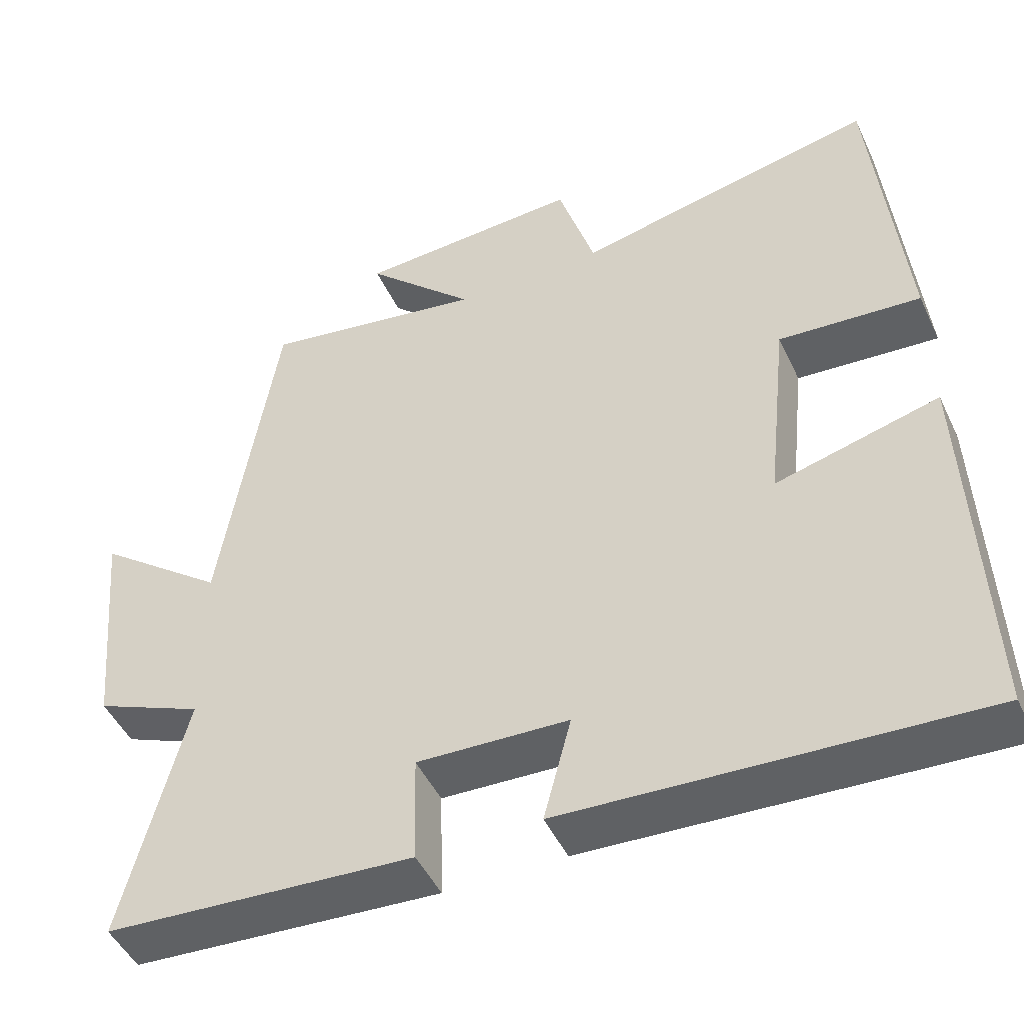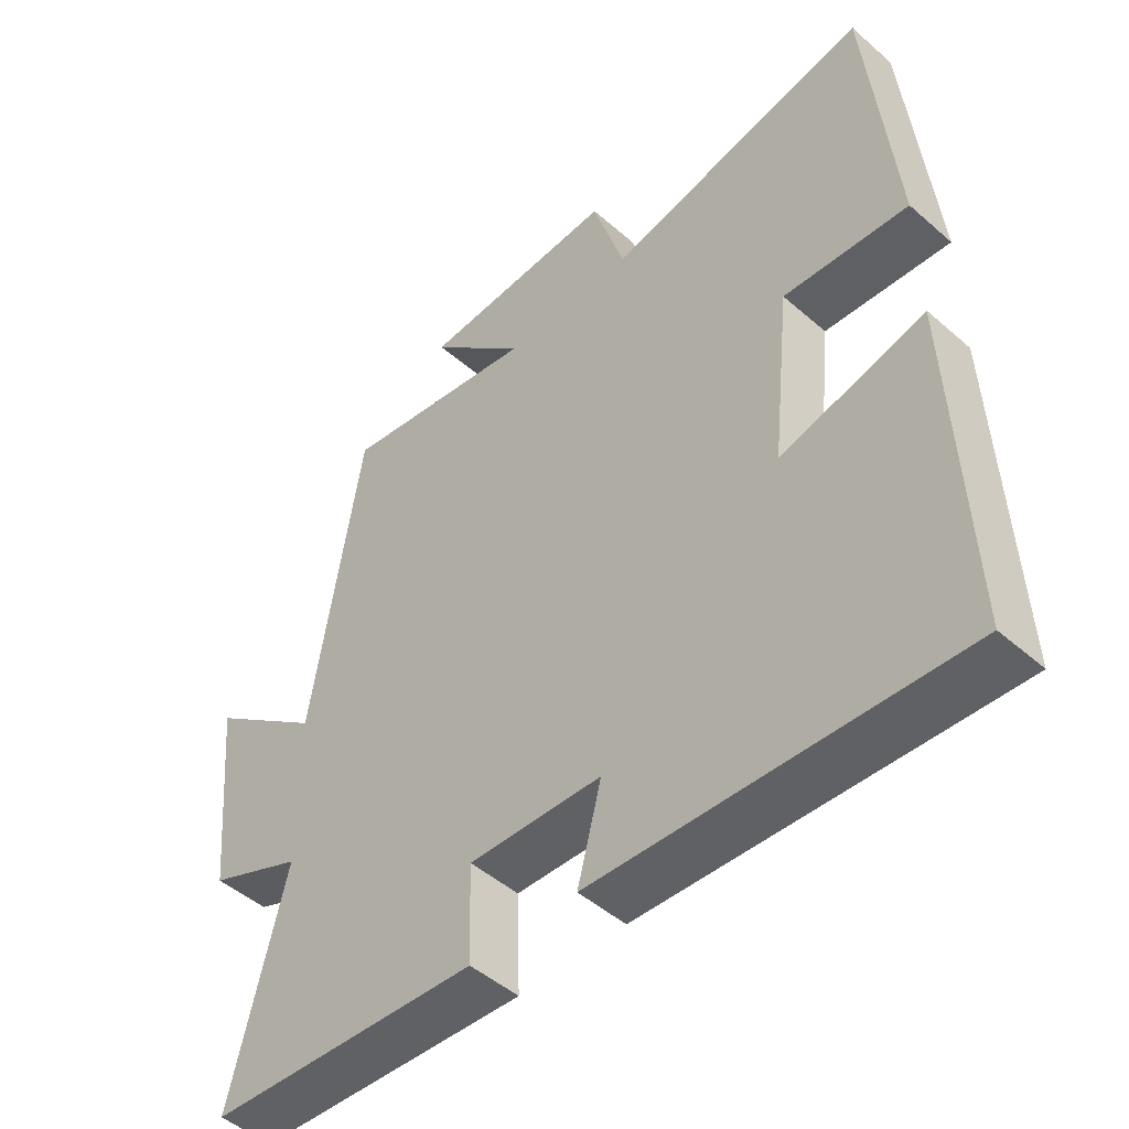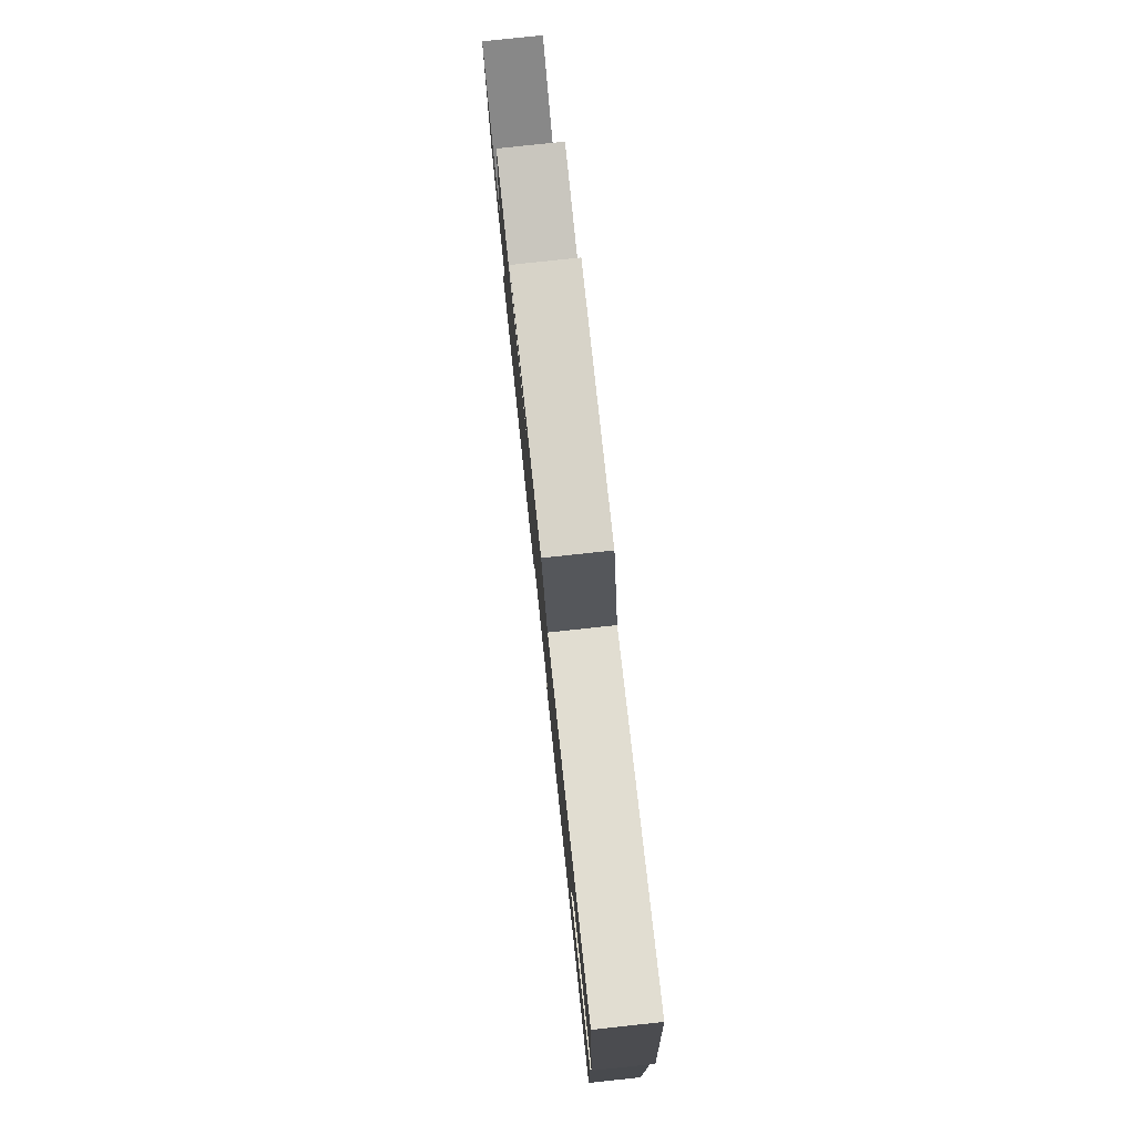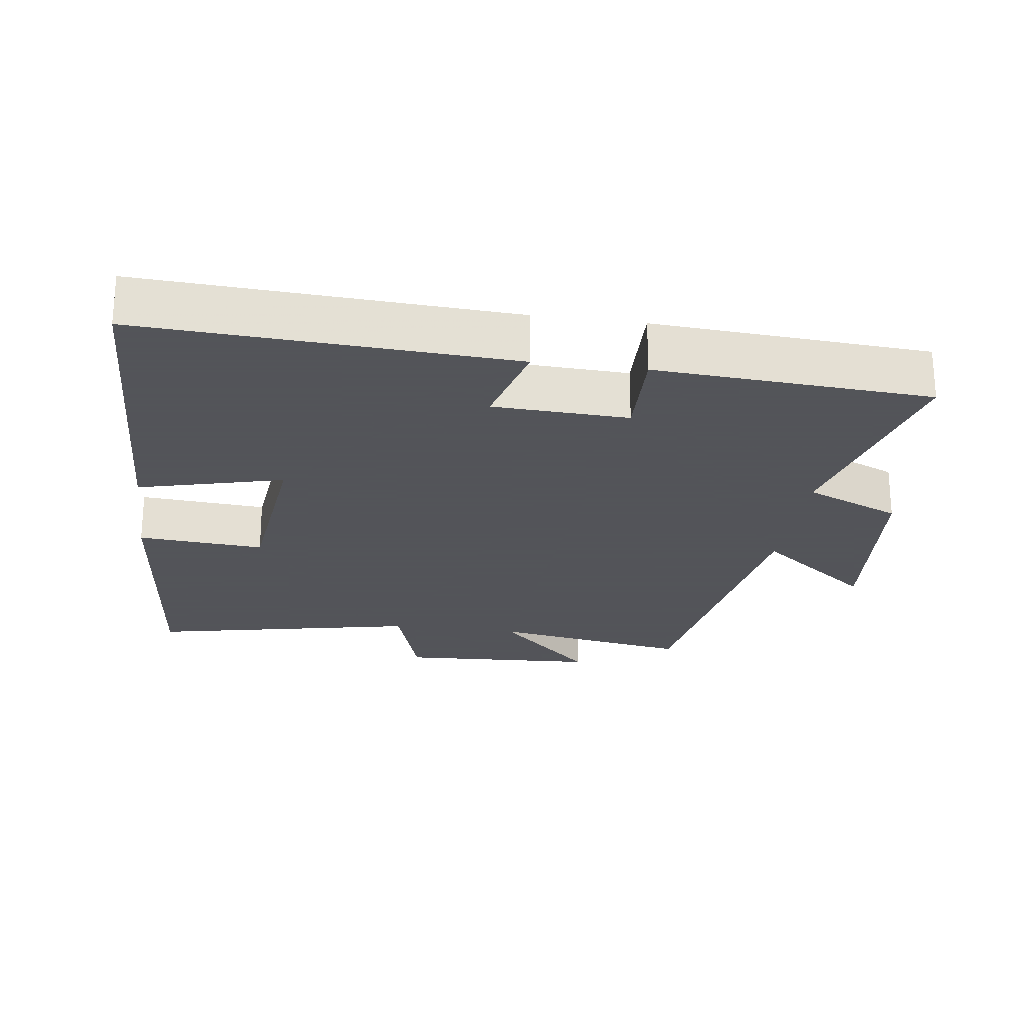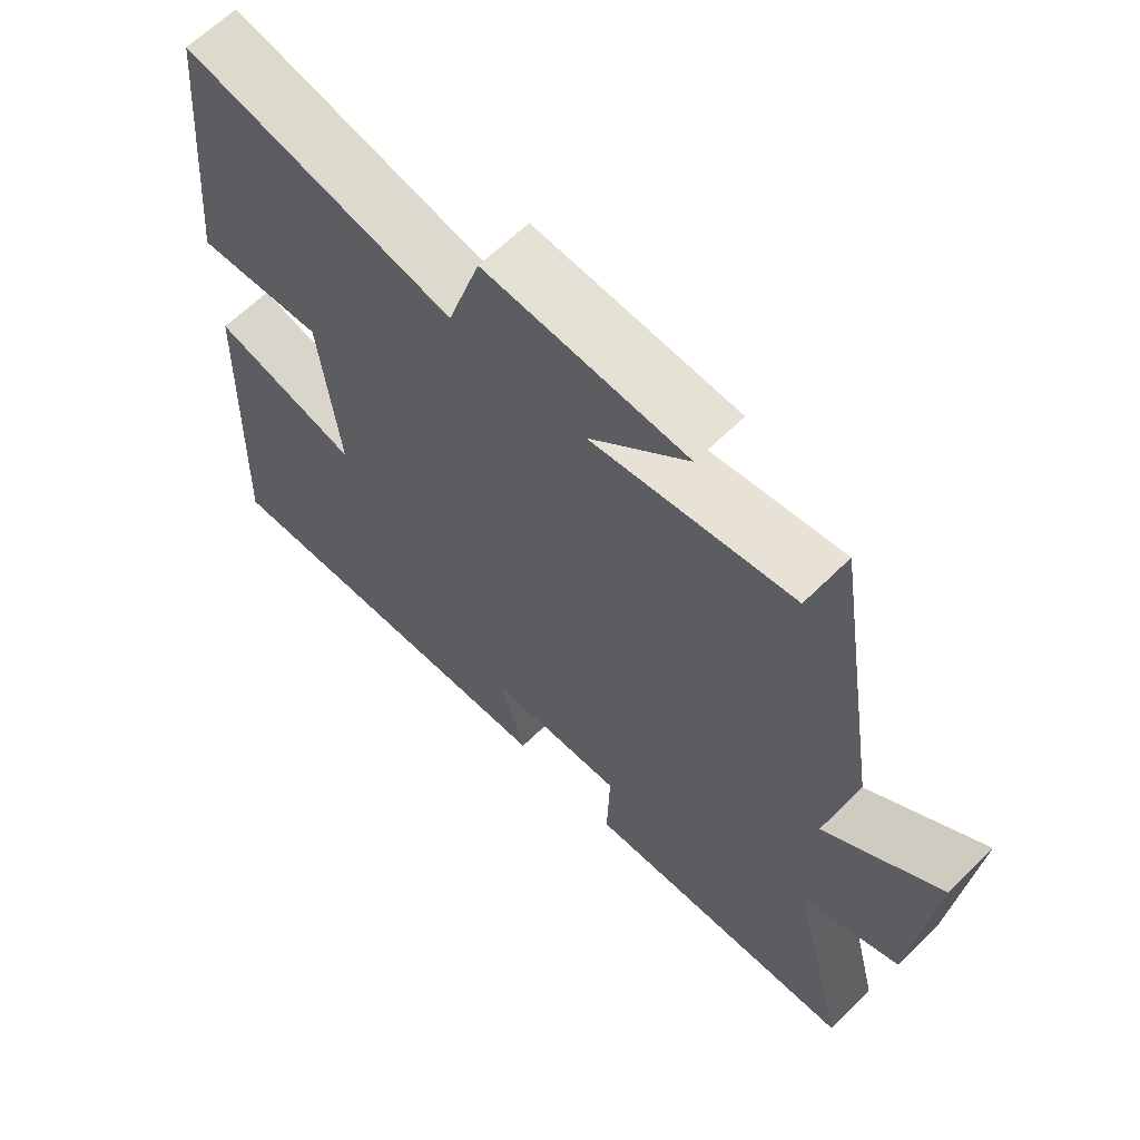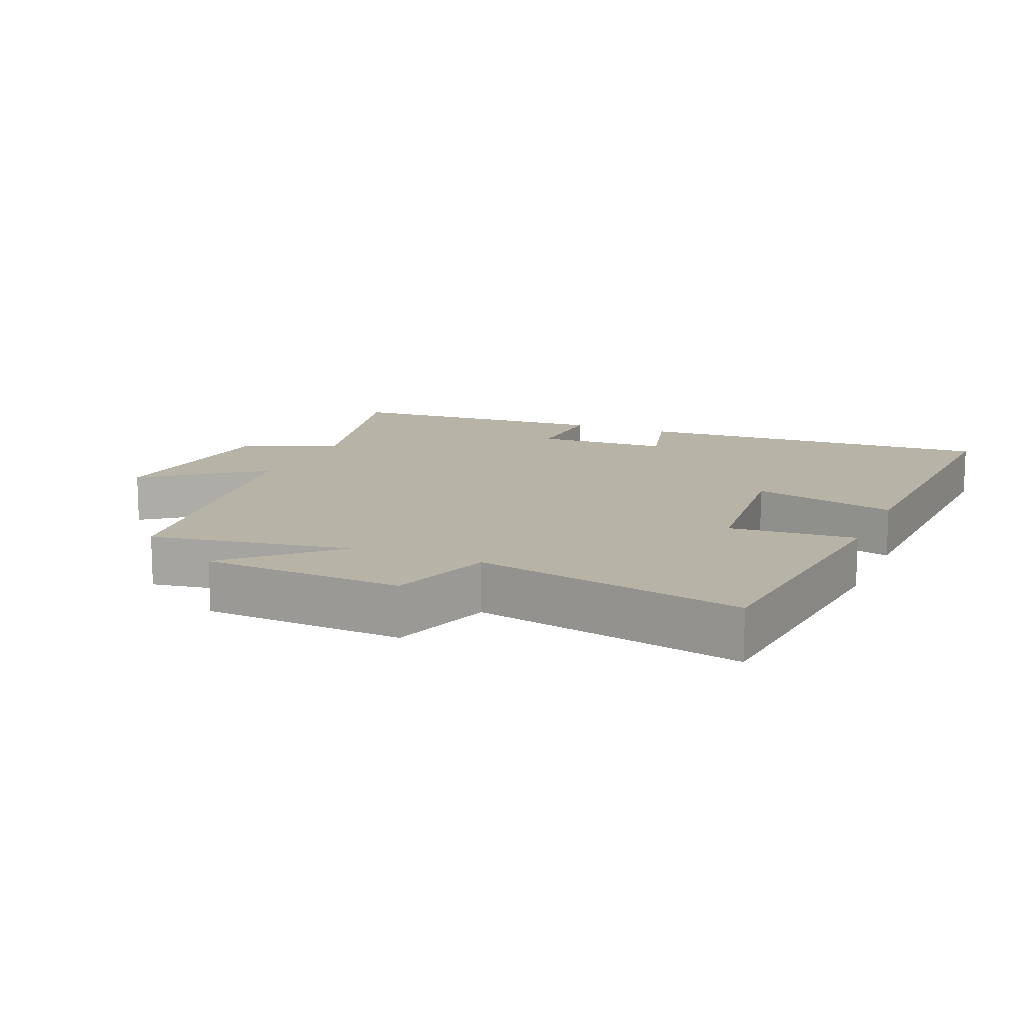
<metadata>
{"format":"obj","ext":"obj","renderer":"f3d","projection":"perspective","resolution":1024,"background":"white","views":[{"elev":-47.5,"azim":24.4,"up":"+Z"},{"elev":-48.2,"azim":45.7,"up":"+Z"},{"elev":80.0,"azim":83.9,"up":"+Z"},{"elev":-23.9,"azim":172.1,"up":"+Y"},{"elev":63.9,"azim":-134.8,"up":"+Z"},{"elev":12.9,"azim":23.0,"up":"+Y"}]}
</metadata>
<code>
v 0.519 0.07 -0.528
v -0.021 0.07 -0.5
v 0.015 0.07 -0.364
v -0.183 0.07 -0.356
v -0.179 0.07 -0.5
v -0.582 0.07 -0.475
v -0.5 0.07 -0.149
v -0.641 0.07 -0.089
v -0.669 0.07 0.211
v -0.5 0.07 0.081
v -0.426 0.07 0.549
v -0.133 0.07 0.5
v -0.277 0.07 0.639
v 0.017 0.07 0.655
v 0.065 0.07 0.5
v 0.46 0.07 0.583
v 0.5 0.07 0.164
v 0.314 0.07 0.178
v 0.286 0.07 -0.084
v 0.5 0.07 -0.028
v 0.519 0 -0.528
v -0.021 0 -0.5
v 0.015 0 -0.364
v -0.183 0 -0.356
v -0.179 0 -0.5
v -0.582 0 -0.475
v -0.5 0 -0.149
v -0.641 0 -0.089
v -0.669 0 0.211
v -0.5 0 0.081
v -0.426 0 0.549
v -0.133 0 0.5
v -0.277 0 0.639
v 0.017 0 0.655
v 0.065 0 0.5
v 0.46 0 0.583
v 0.5 0 0.164
v 0.314 0 0.178
v 0.286 0 -0.084
v 0.5 0 -0.028
f 19 20 1 2
f 18 19 2 3
f 15 16 17 18
f 15 18 3 4
f 12 13 14 15
f 12 15 4
f 10 11 12 4
f 7 8 9 10
f 7 10 4 5
f 5 6 7
f 22 21 40 39
f 23 22 39 38
f 38 37 36 35
f 24 23 38 35
f 35 34 33 32
f 24 35 32
f 24 32 31 30
f 30 29 28 27
f 25 24 30 27
f 27 26 25
f 1 21 22 2
f 2 22 23 3
f 3 23 24 4
f 4 24 25 5
f 5 25 26 6
f 6 26 27 7
f 7 27 28 8
f 8 28 29 9
f 9 29 30 10
f 10 30 31 11
f 11 31 32 12
f 12 32 33 13
f 13 33 34 14
f 14 34 35 15
f 15 35 36 16
f 16 36 37 17
f 17 37 38 18
f 18 38 39 19
f 19 39 40 20
f 20 40 21 1

</code>
